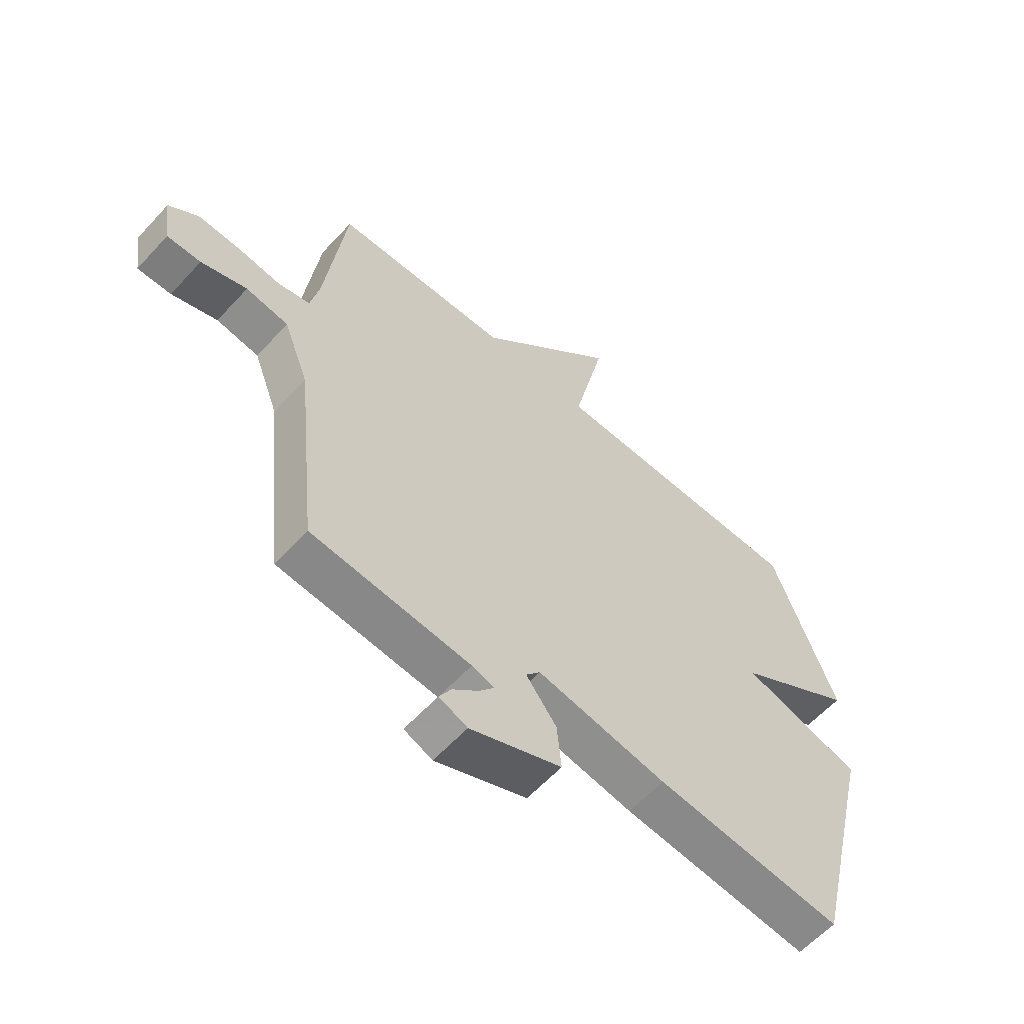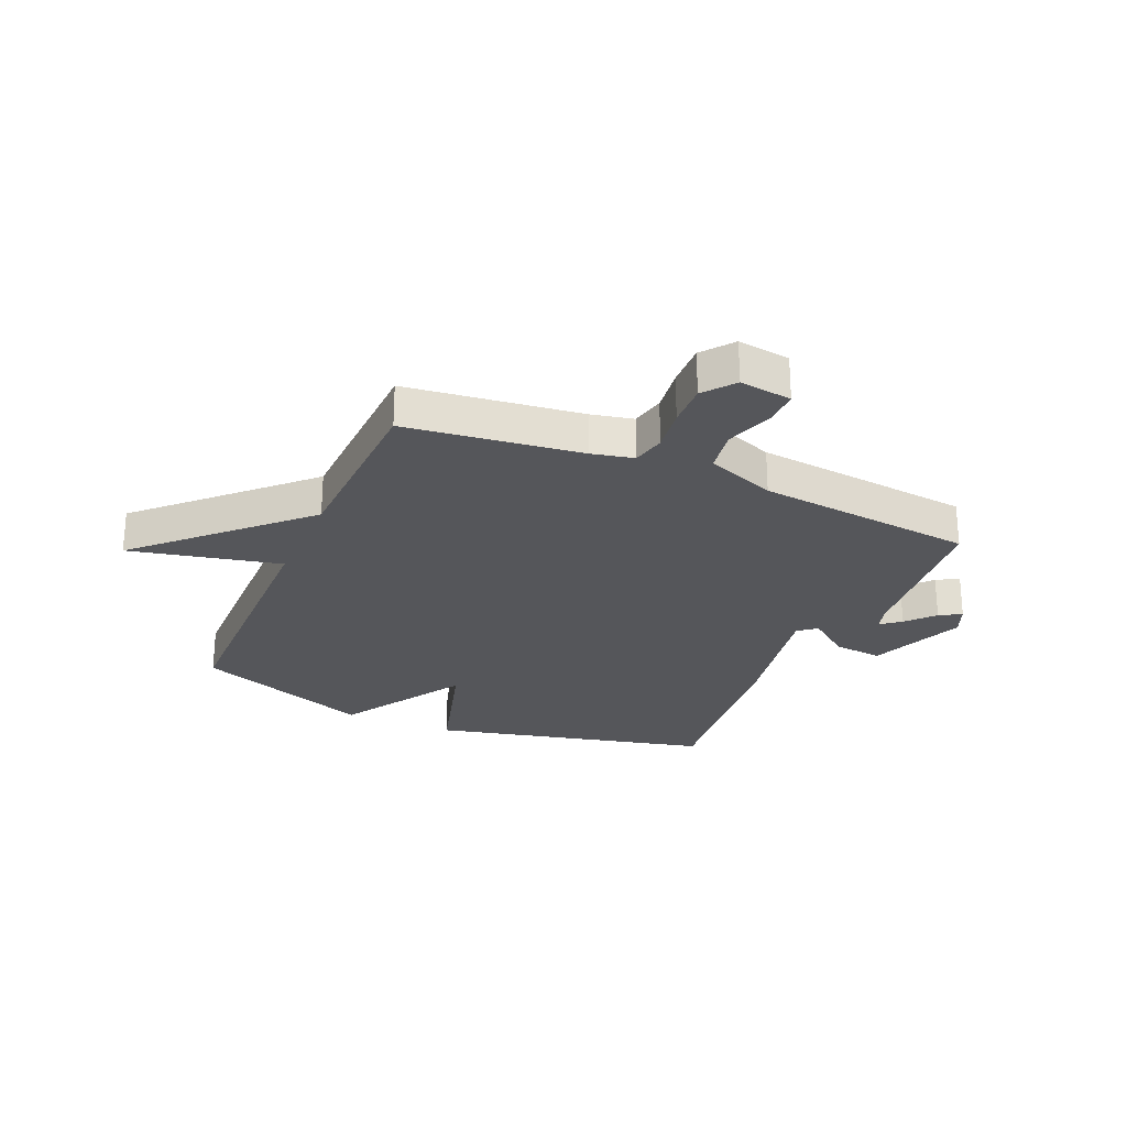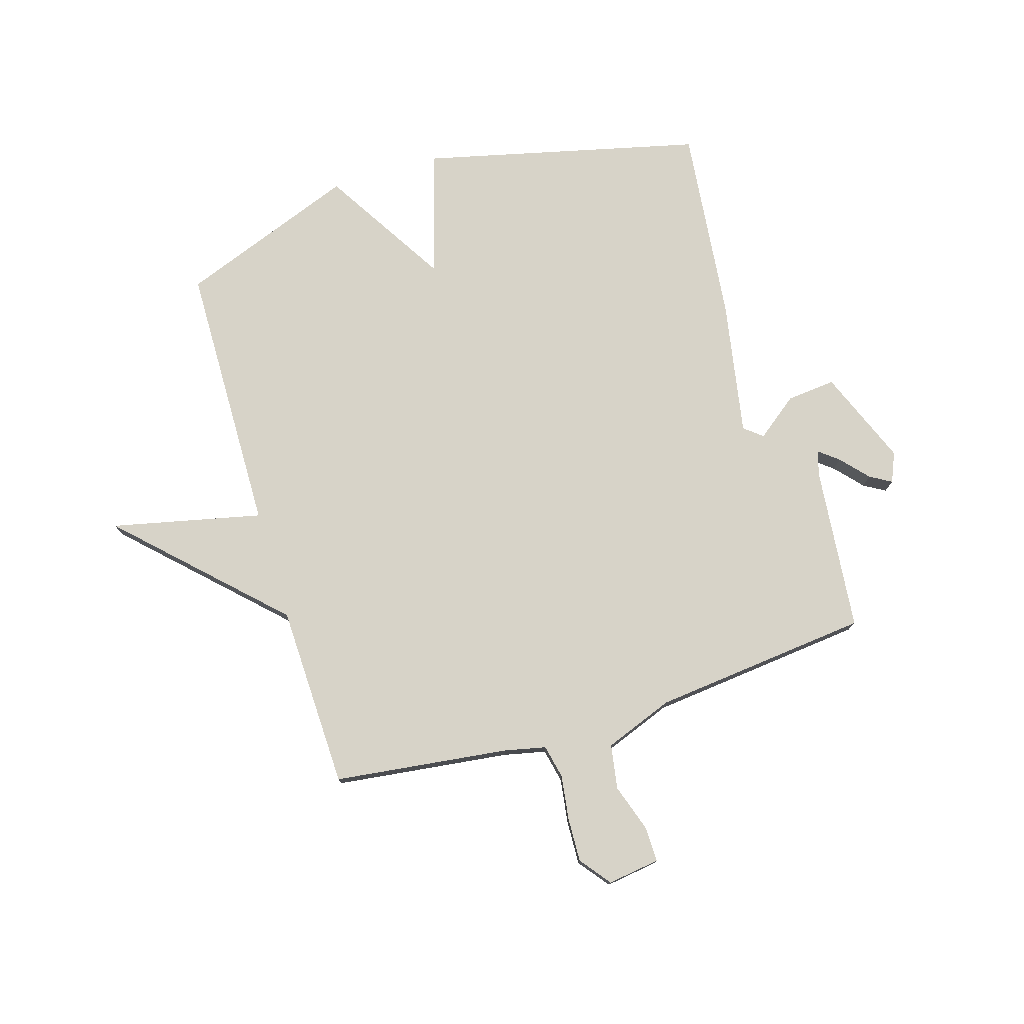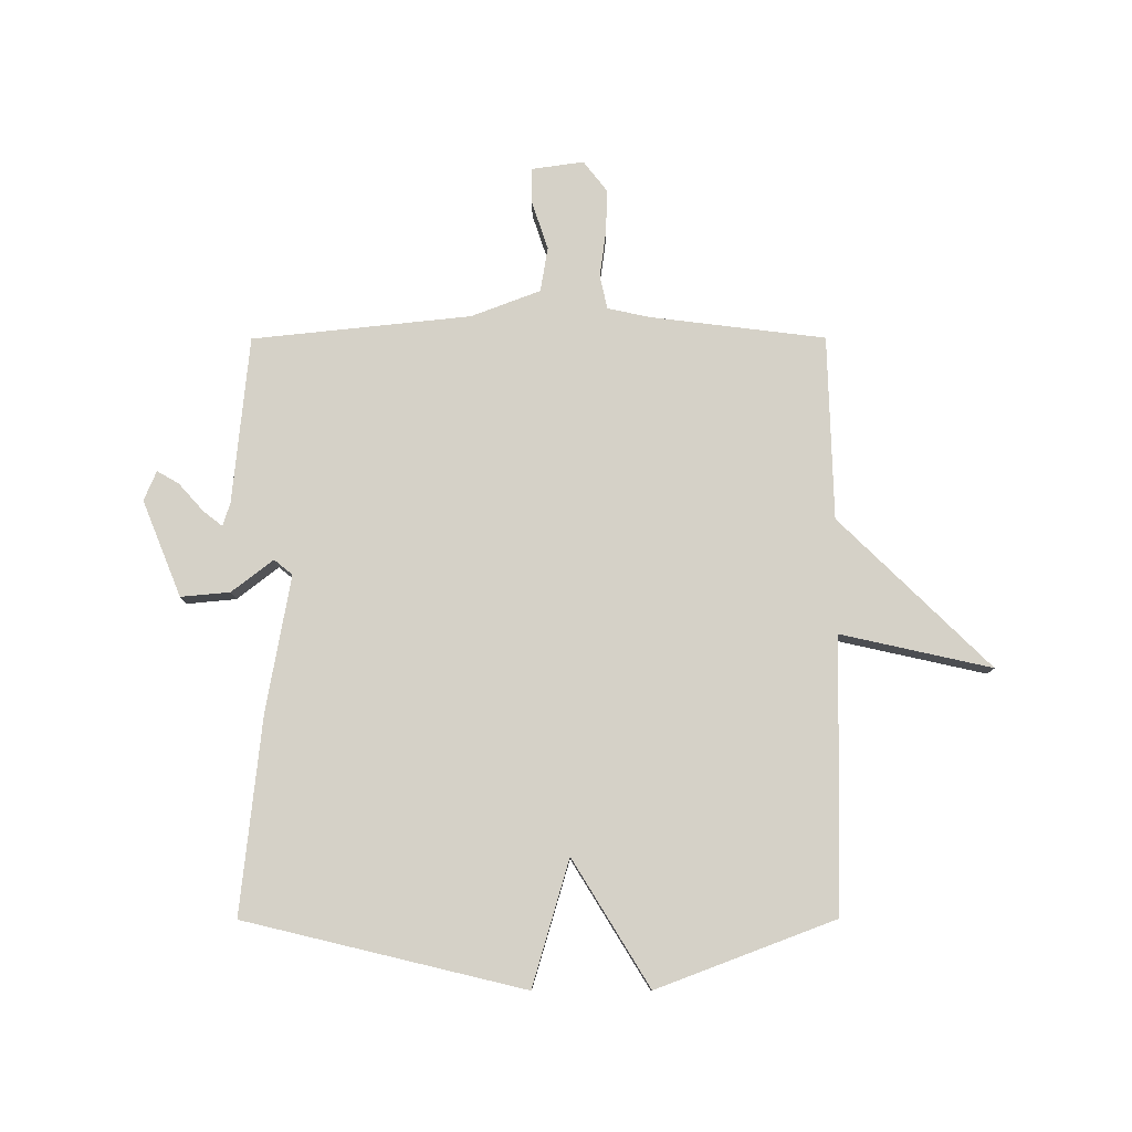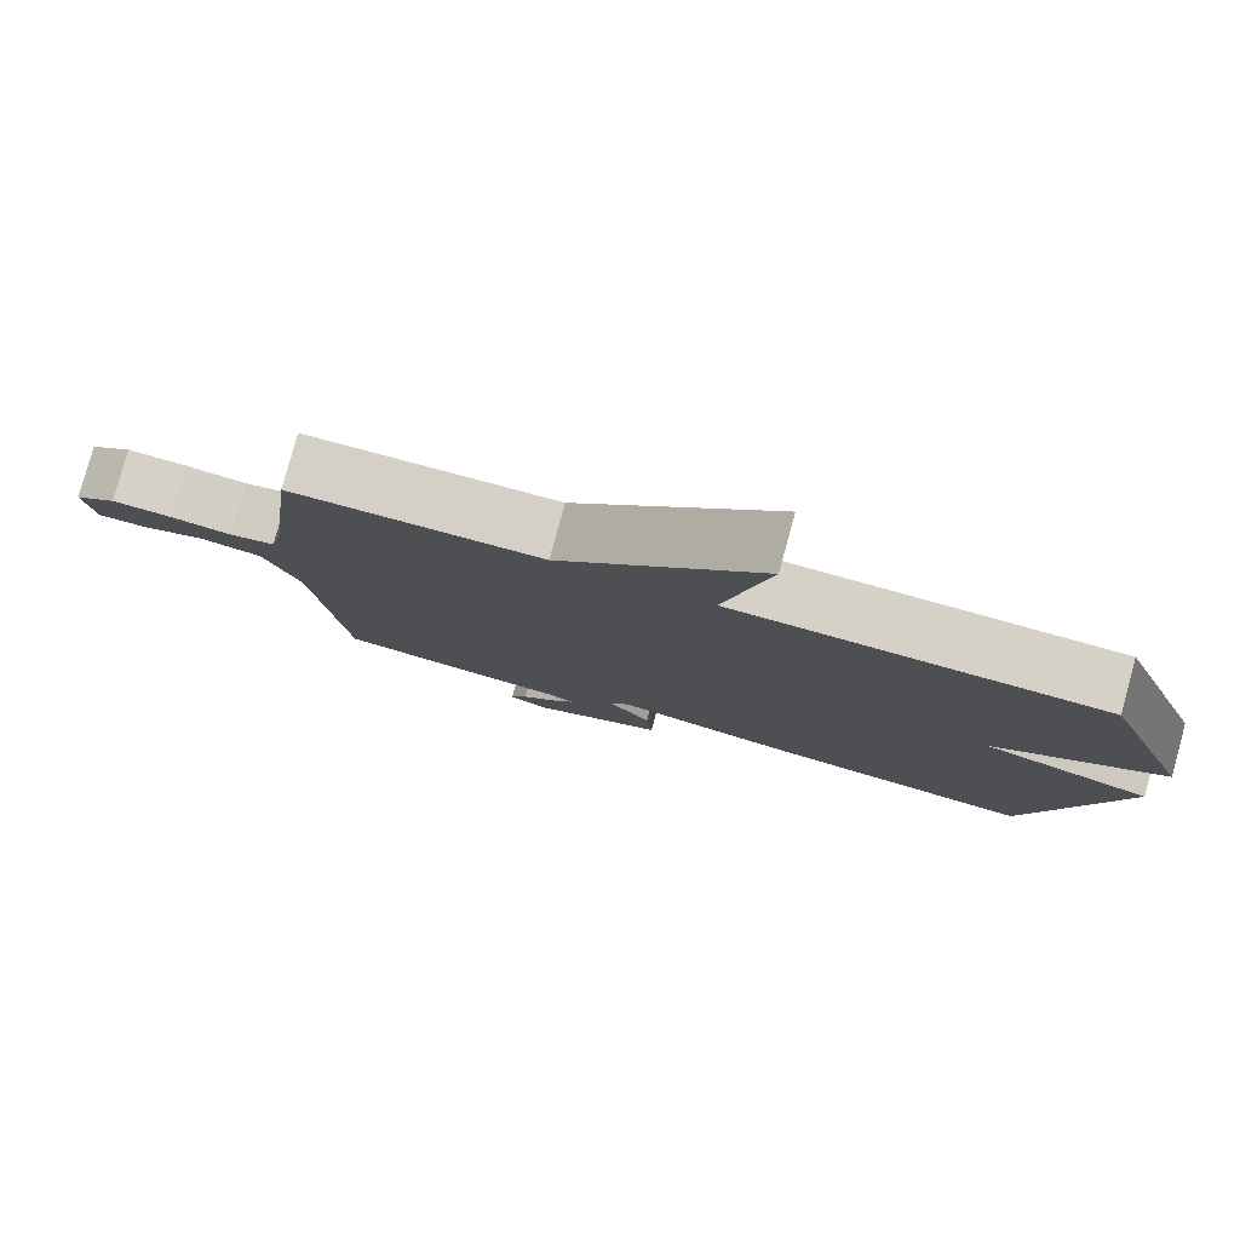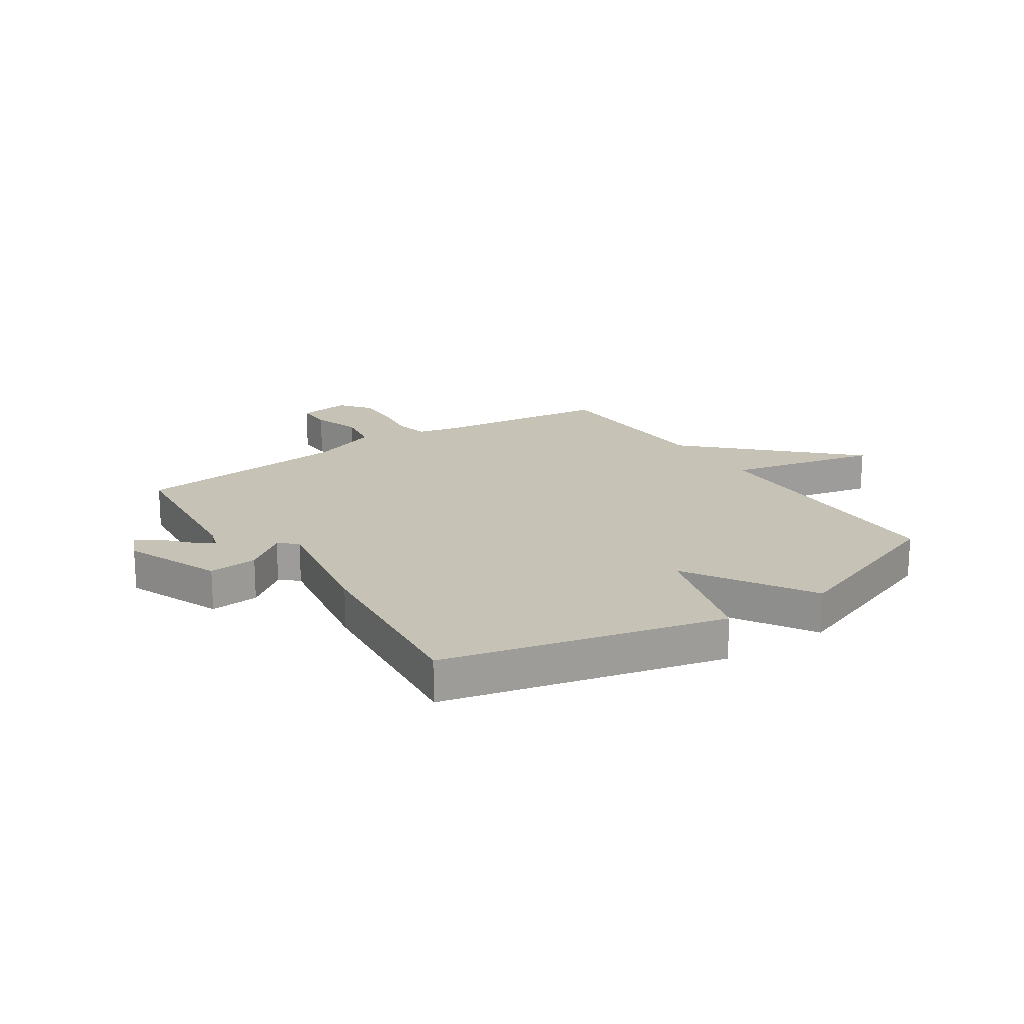
<metadata>
{"format":"obj","ext":"obj","renderer":"f3d","projection":"perspective","resolution":1024,"background":"white","views":[{"elev":-59.6,"azim":137.9,"up":"+Z"},{"elev":-26.1,"azim":66.5,"up":"+Y"},{"elev":76.8,"azim":73.1,"up":"+Y"},{"elev":79.3,"azim":-90.1,"up":"+Y"},{"elev":79.7,"azim":-164.7,"up":"+Z"},{"elev":18.9,"azim":-123.7,"up":"+Y"}]}
</metadata>
<code>
v 0.5 0.07 -0.5
v 0.208 0.07 -0.529
v 0.167 0.07 -0.542
v 0.194 0.07 -0.576
v 0.242 0.07 -0.619
v 0.264 0.07 -0.657
v 0.212 0.07 -0.679
v 0.044 0.07 -0.611
v 0.052 0.07 -0.525
v 0.108 0.07 -0.452
v 0.082 0.07 -0.42
v -0.156 0.07 -0.463
v -0.5 0.07 -0.5
v -0.617 0.07 -0.012
v -0.397 0.07 0.053
v -0.617 0.07 0.188
v -0.5 0.07 0.5
v -0.022 0.07 0.509
v -0.081 0.07 0.773
v 0.178 0.07 0.509
v 0.5 0.07 0.5
v 0.538 0.07 0.193
v 0.554 0.07 0.12
v 0.613 0.07 0.107
v 0.692 0.07 0.118
v 0.769 0.07 0.121
v 0.823 0.07 0.079
v 0.81 0.07 -0.013
v 0.748 0.07 -0.012
v 0.664 0.07 0.016
v 0.586 0.07 0.003
v 0.54 0.07 -0.118
v 0.5 0 -0.5
v 0.208 0 -0.529
v 0.167 0 -0.542
v 0.194 0 -0.576
v 0.242 0 -0.619
v 0.264 0 -0.657
v 0.212 0 -0.679
v 0.044 0 -0.611
v 0.052 0 -0.525
v 0.108 0 -0.452
v 0.082 0 -0.42
v -0.156 0 -0.463
v -0.5 0 -0.5
v -0.617 0 -0.012
v -0.397 0 0.053
v -0.617 0 0.188
v -0.5 0 0.5
v -0.022 0 0.509
v -0.081 0 0.773
v 0.178 0 0.509
v 0.5 0 0.5
v 0.538 0 0.193
v 0.554 0 0.12
v 0.613 0 0.107
v 0.692 0 0.118
v 0.769 0 0.121
v 0.823 0 0.079
v 0.81 0 -0.013
v 0.748 0 -0.012
v 0.664 0 0.016
v 0.586 0 0.003
v 0.54 0 -0.118
f 28 29 30
f 27 28 30
f 26 27 30
f 25 26 30
f 24 25 30
f 23 24 30 31
f 20 21 22
f 20 22 23
f 23 31 32
f 20 23 32
f 19 20 32
f 18 19 32
f 17 18 32
f 16 17 32
f 15 16 32
f 14 15 32
f 13 14 32
f 12 13 32
f 11 12 32
f 7 8 9
f 6 7 9
f 5 6 9
f 4 5 9
f 3 4 9
f 2 3 9 10
f 10 11 32
f 2 10 32
f 1 2 32
f 62 61 60
f 62 60 59
f 62 59 58
f 62 58 57
f 62 57 56
f 63 62 56 55
f 54 53 52
f 55 54 52
f 64 63 55
f 64 55 52
f 64 52 51
f 64 51 50
f 64 50 49
f 64 49 48
f 64 48 47
f 64 47 46
f 64 46 45
f 64 45 44
f 64 44 43
f 41 40 39
f 41 39 38
f 41 38 37
f 41 37 36
f 41 36 35
f 42 41 35 34
f 64 43 42
f 64 42 34
f 64 34 33
f 1 33 34 2
f 2 34 35 3
f 3 35 36 4
f 4 36 37 5
f 5 37 38 6
f 6 38 39 7
f 7 39 40 8
f 8 40 41 9
f 9 41 42 10
f 10 42 43 11
f 11 43 44 12
f 12 44 45 13
f 13 45 46 14
f 14 46 47 15
f 15 47 48 16
f 16 48 49 17
f 17 49 50 18
f 18 50 51 19
f 19 51 52 20
f 20 52 53 21
f 21 53 54 22
f 22 54 55 23
f 23 55 56 24
f 24 56 57 25
f 25 57 58 26
f 26 58 59 27
f 27 59 60 28
f 28 60 61 29
f 29 61 62 30
f 30 62 63 31
f 31 63 64 32
f 32 64 33 1

</code>
